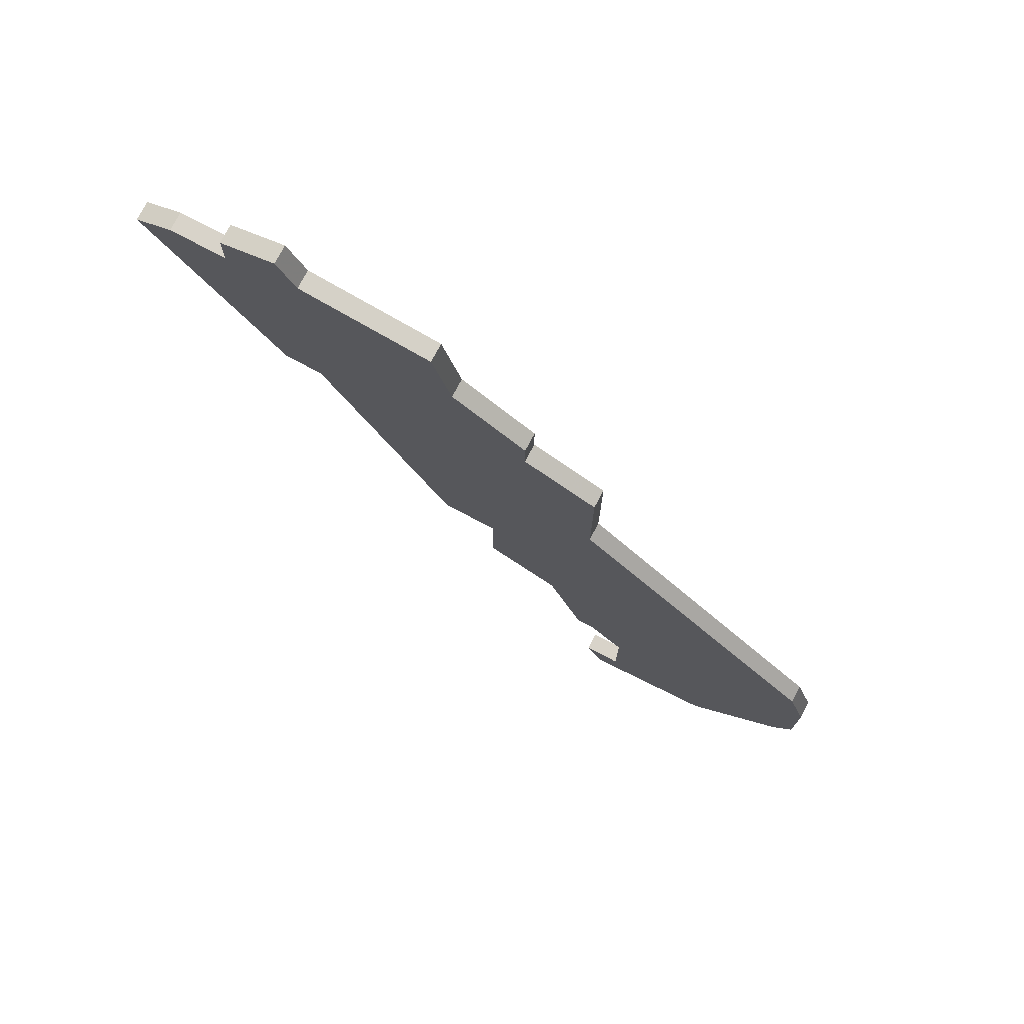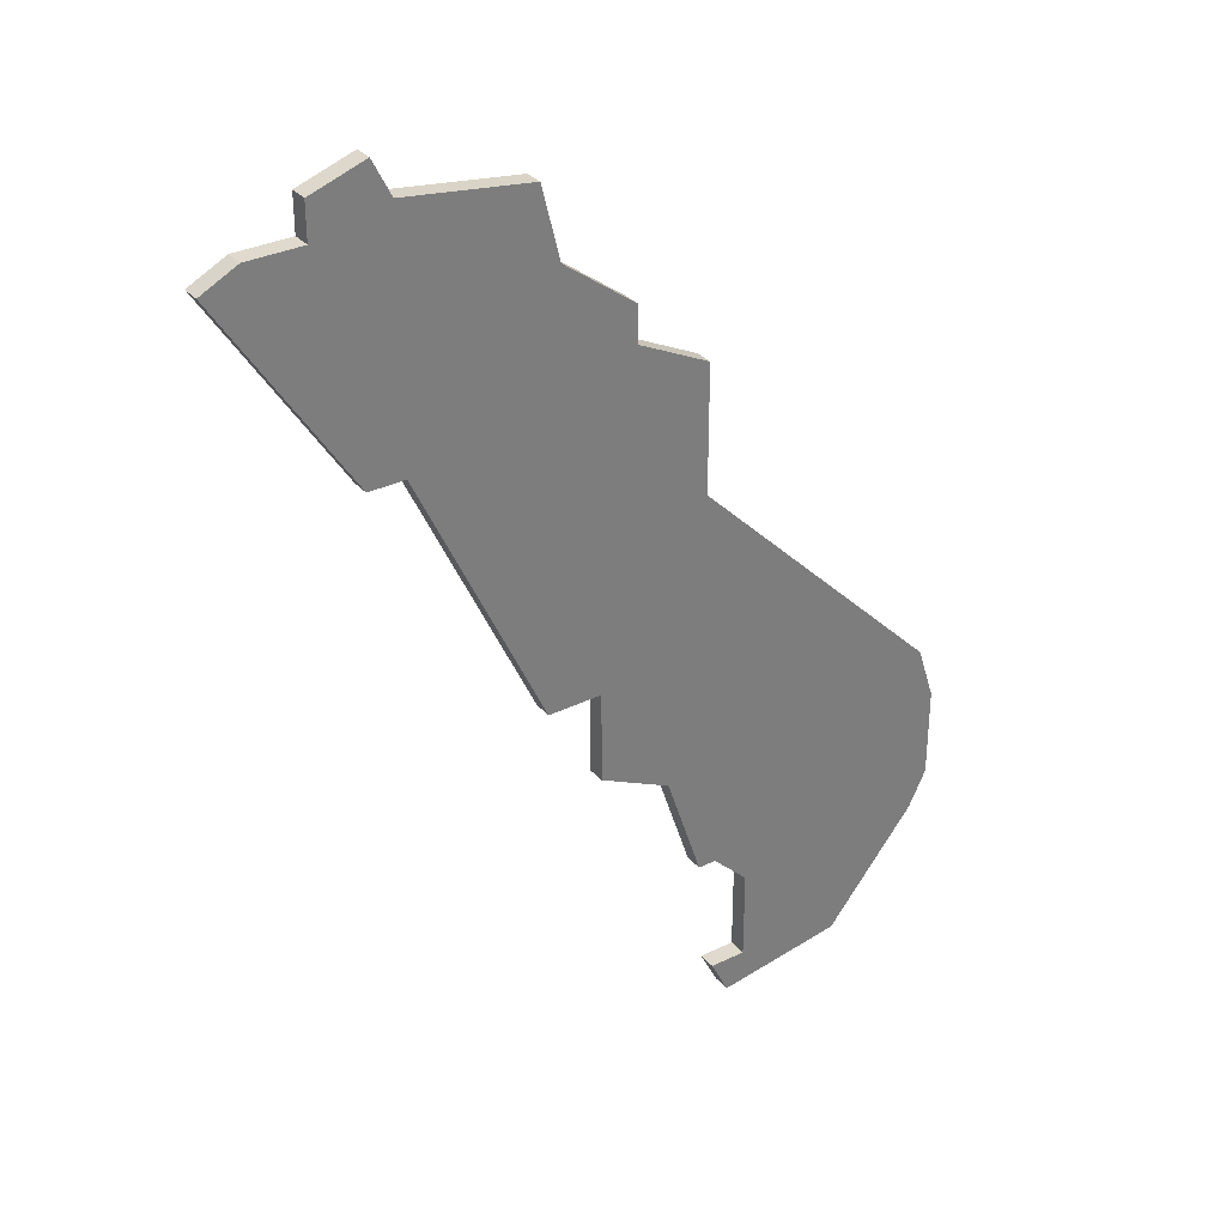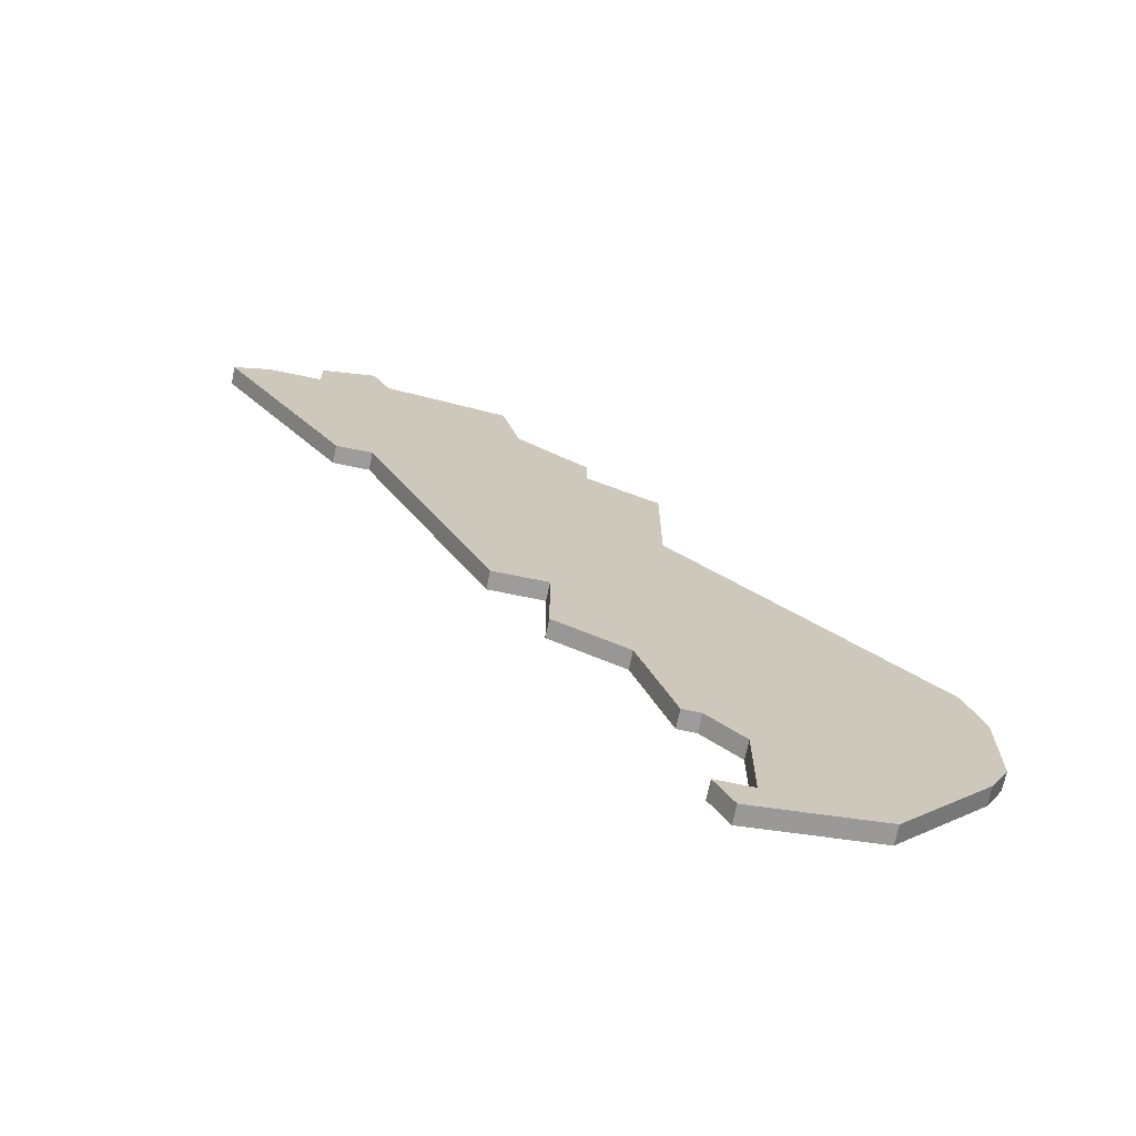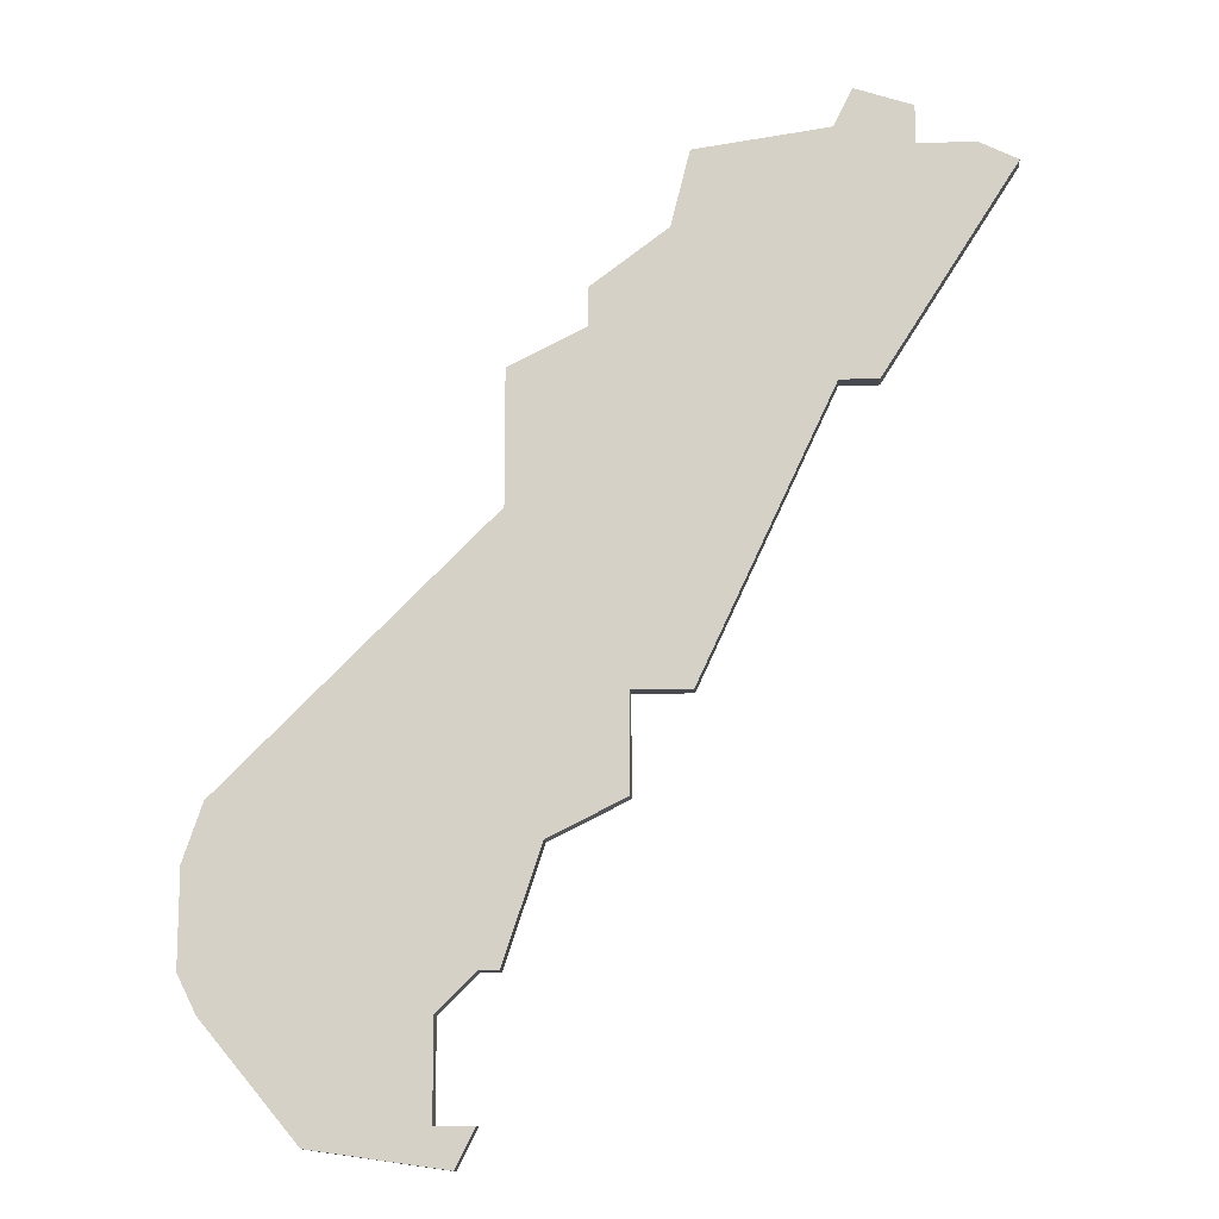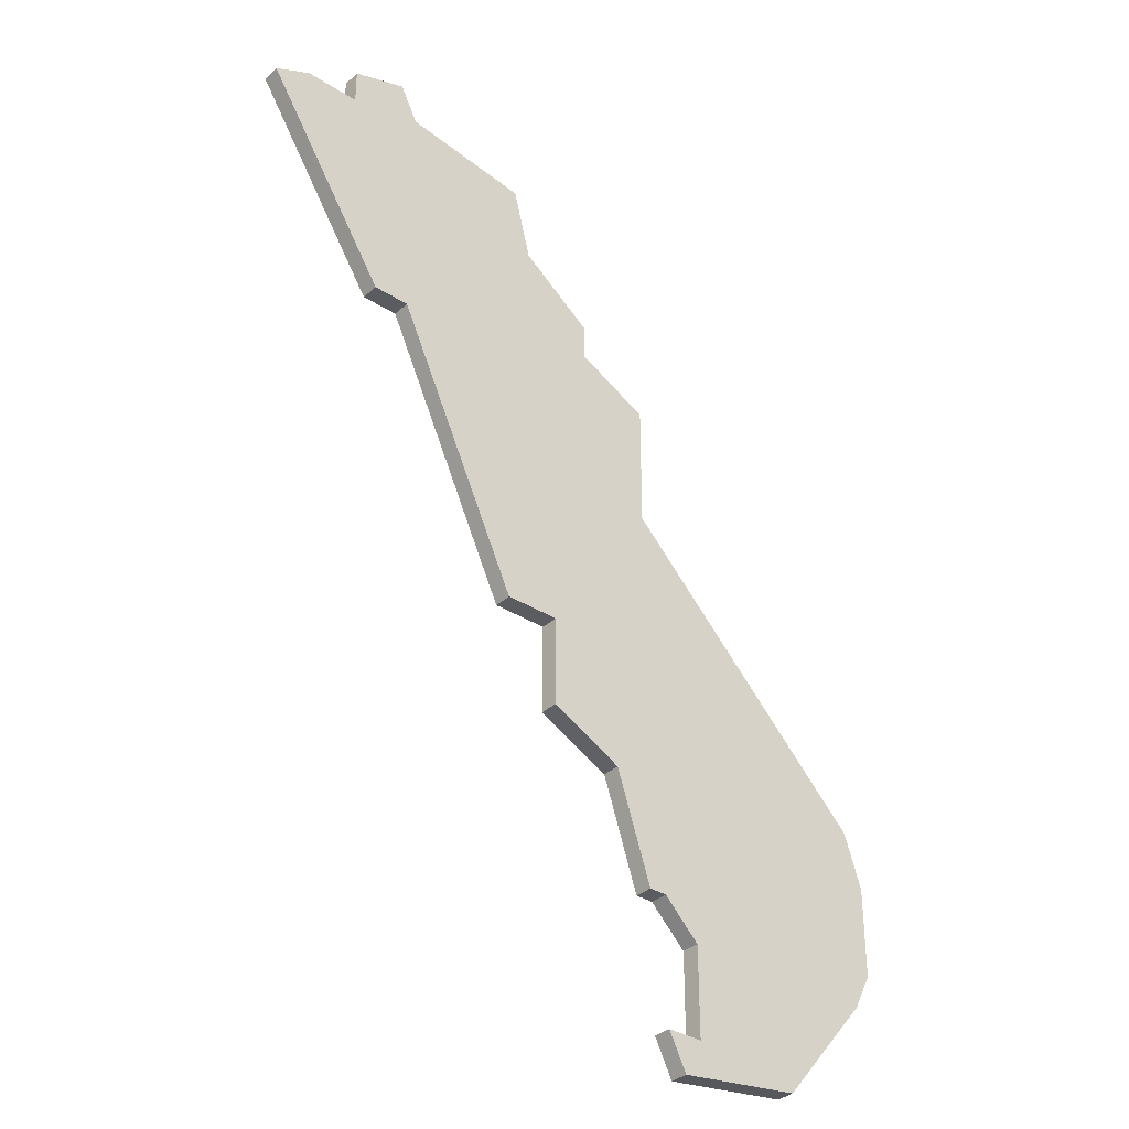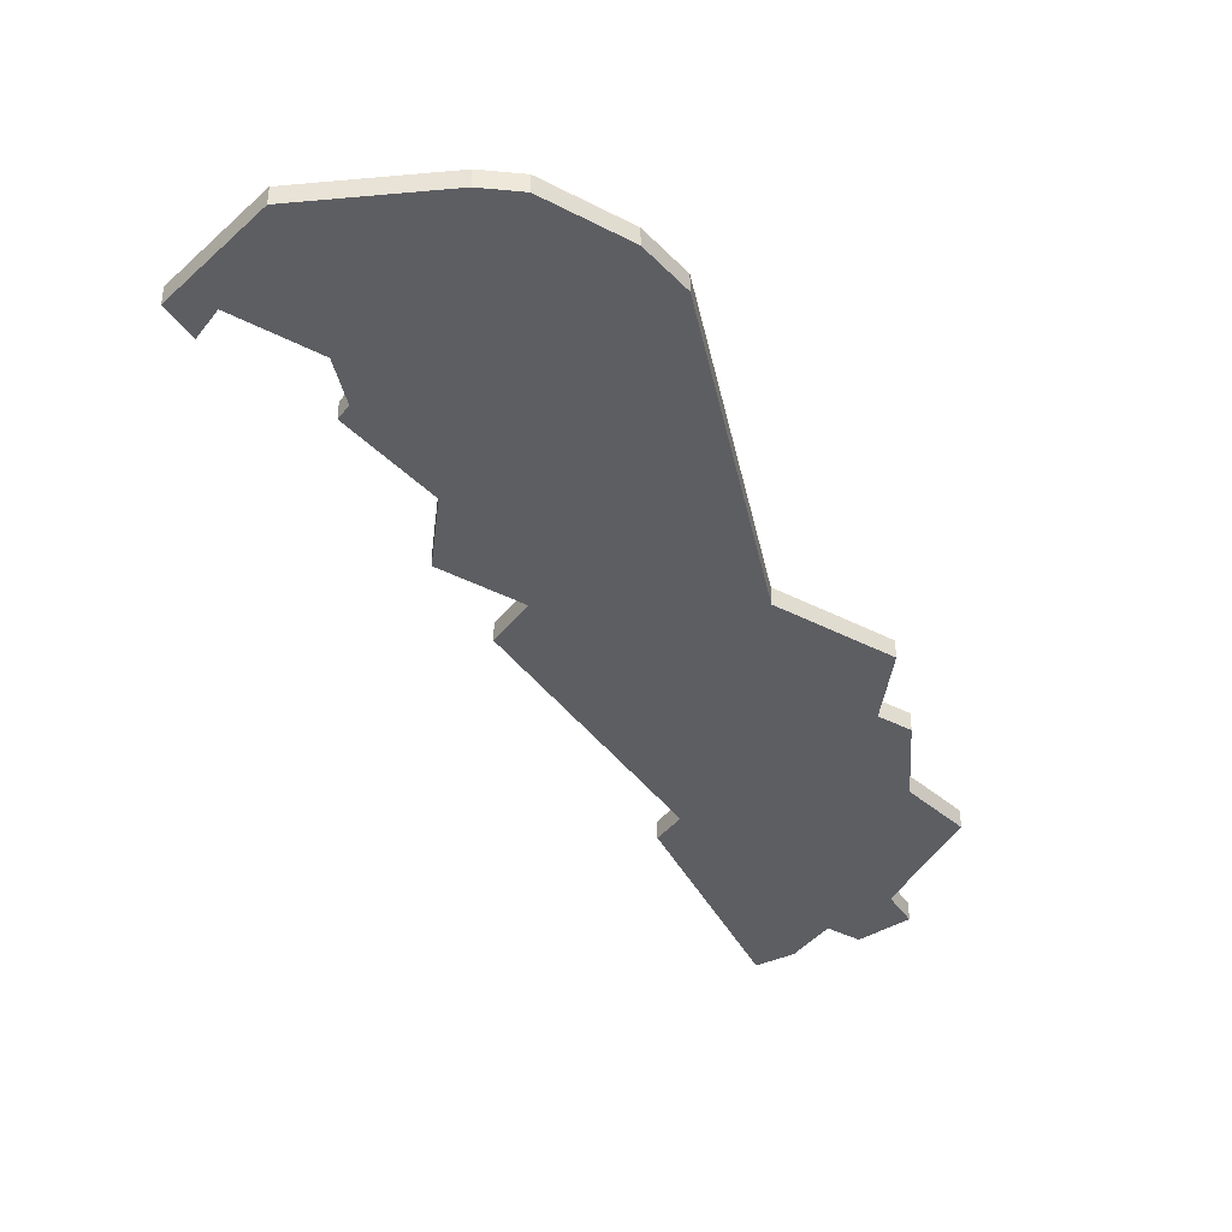
<metadata>
{"format":"obj","ext":"obj","renderer":"f3d","projection":"perspective","resolution":1024,"background":"white","views":[{"elev":75.9,"azim":27.8,"up":"+Y"},{"elev":32.6,"azim":-34.3,"up":"+Y"},{"elev":-70.2,"azim":-11.7,"up":"+Y"},{"elev":-13.6,"azim":-175.9,"up":"+Y"},{"elev":-35.0,"azim":-40.4,"up":"+Y"},{"elev":-38.9,"azim":56.7,"up":"+Z"}]}
</metadata>
<code>
v 3394 -994 0
v 3394 -994 1
v 3369 -958 0
v 3369 -958 1
v 3369 -945 0
v 3369 -945 1
v 3377 -950 0
v 3377 -950 1
v 3385 -986 0
v 3385 -986 1
v 3385 -964 0
v 3385 -964 1
v 3385 -957 0
v 3385 -957 1
v 3360 -947 0
v 3360 -947 1
v 3368 -943 0
v 3368 -943 1
v 3376 -946 0
v 3376 -946 1
v 3376 -973 0
v 3376 -973 1
v 3367 -958 0
v 3367 -958 1
v 3400 -986 0
v 3400 -986 1
v 3400 -981 0
v 3400 -981 1
v 3383 -980 0
v 3383 -980 1
v 3399 -978 0
v 3399 -978 1
v 3399 -988 0
v 3399 -988 1
v 3365 -944 0
v 3365 -944 1
v 3365 -946 0
v 3365 -946 1
v 3381 -953 0
v 3381 -953 1
v 3381 -955 0
v 3381 -955 1
v 3388 -993 0
v 3388 -993 1
v 3388 -988 0
v 3388 -988 1
v 3388 -989 0
v 3388 -989 1
v 3379 -978 0
v 3379 -978 1
v 3379 -973 0
v 3379 -973 1
v 3387 -995 0
v 3387 -995 1
v 3362 -946 0
v 3362 -946 1
v 3386 -993 0
v 3386 -993 1
v 3386 -986 0
v 3386 -986 1
f 11 3 41
f 3 23 37
f 51 21 11
f 3 7 41
f 29 49 51
f 3 11 21
f 41 7 39
f 37 15 55
f 5 37 35
f 15 37 23
f 5 19 7
f 35 17 5
f 3 37 5
f 3 5 7
f 43 53 57
f 1 53 43
f 33 1 47
f 43 47 1
f 25 33 45
f 47 45 33
f 31 29 11
f 11 41 13
f 59 9 29
f 29 51 11
f 45 31 27
f 25 45 27
f 45 59 31
f 29 31 59
f 42 4 12
f 38 24 4
f 12 22 52
f 42 8 4
f 52 50 30
f 22 12 4
f 40 8 42
f 56 16 38
f 36 38 6
f 24 38 16
f 8 20 6
f 6 18 36
f 6 38 4
f 8 6 4
f 58 54 44
f 44 54 2
f 48 2 34
f 2 48 44
f 46 34 26
f 34 46 48
f 12 30 32
f 14 42 12
f 30 10 60
f 12 52 30
f 28 32 46
f 28 46 26
f 32 60 46
f 60 32 30
f 36 18 35
f 35 18 17
f 38 36 37
f 37 36 35
f 56 38 55
f 55 38 37
f 16 56 15
f 15 56 55
f 24 16 23
f 23 16 15
f 4 24 3
f 3 24 23
f 22 4 21
f 21 4 3
f 52 22 51
f 51 22 21
f 50 52 49
f 49 52 51
f 30 50 29
f 29 50 49
f 10 30 9
f 9 30 29
f 60 10 59
f 59 10 9
f 46 60 45
f 45 60 59
f 48 46 47
f 47 46 45
f 44 48 43
f 43 48 47
f 58 44 57
f 57 44 43
f 54 58 53
f 53 58 57
f 2 54 1
f 1 54 53
f 34 2 33
f 33 2 1
f 26 34 25
f 25 34 33
f 28 26 27
f 27 26 25
f 32 28 31
f 31 28 27
f 12 32 11
f 11 32 31
f 14 12 13
f 13 12 11
f 42 14 41
f 41 14 13
f 40 42 39
f 39 42 41
f 8 40 7
f 7 40 39
f 20 8 19
f 19 8 7
f 18 6 17
f 17 6 5
f 6 20 5
f 5 20 19

</code>
